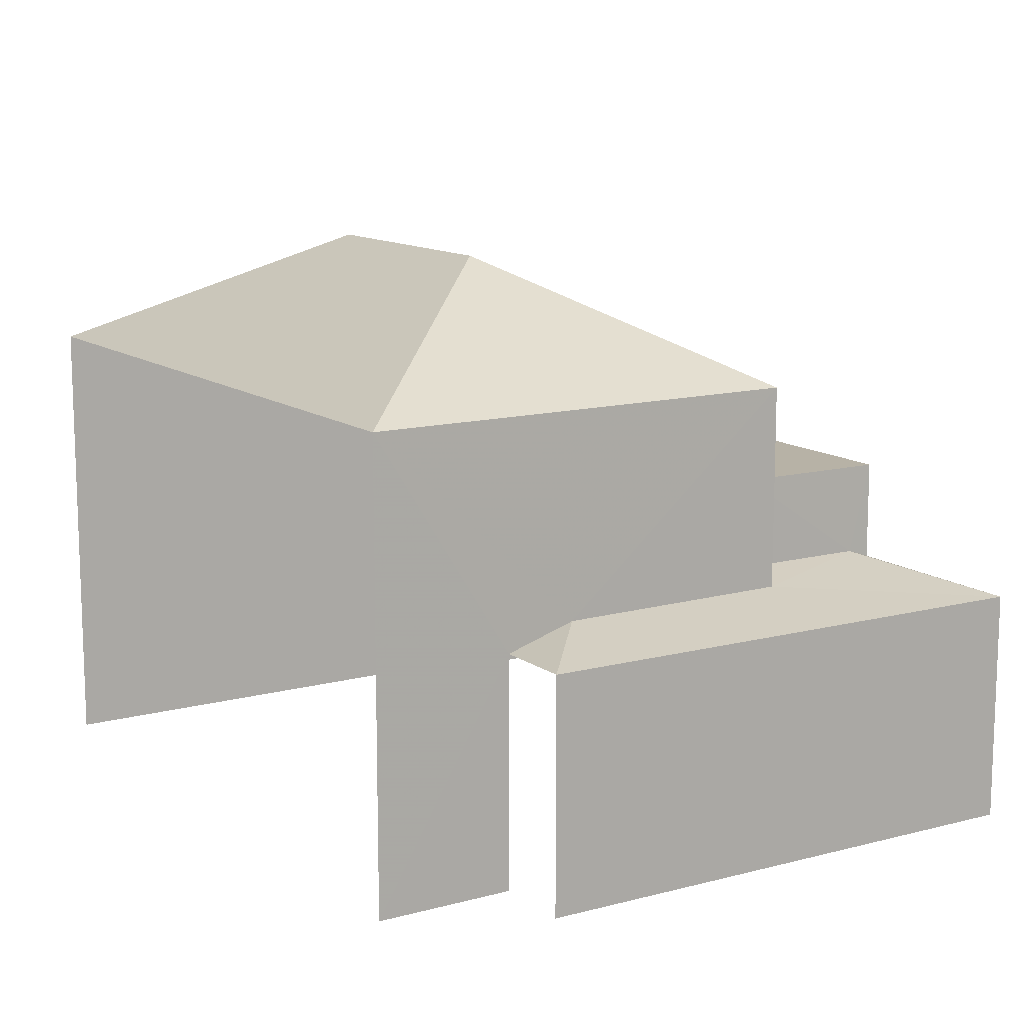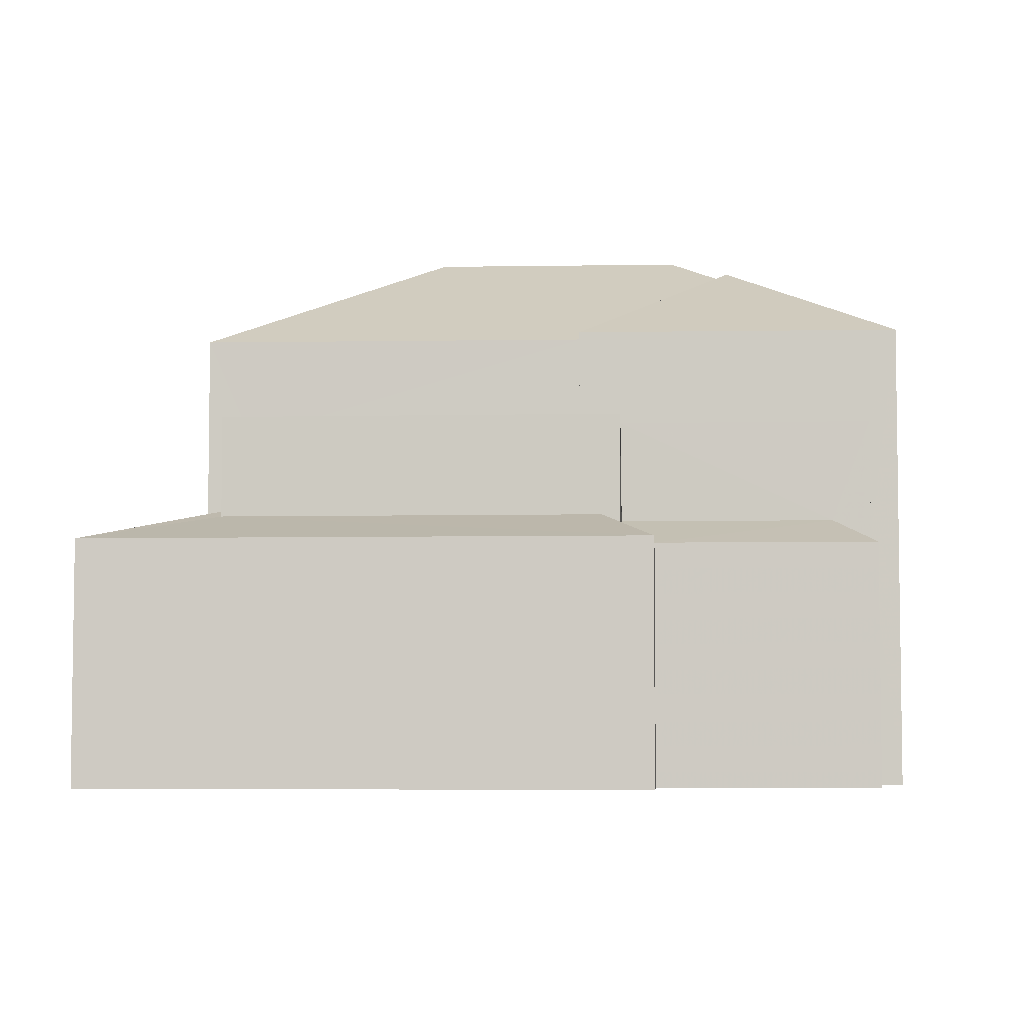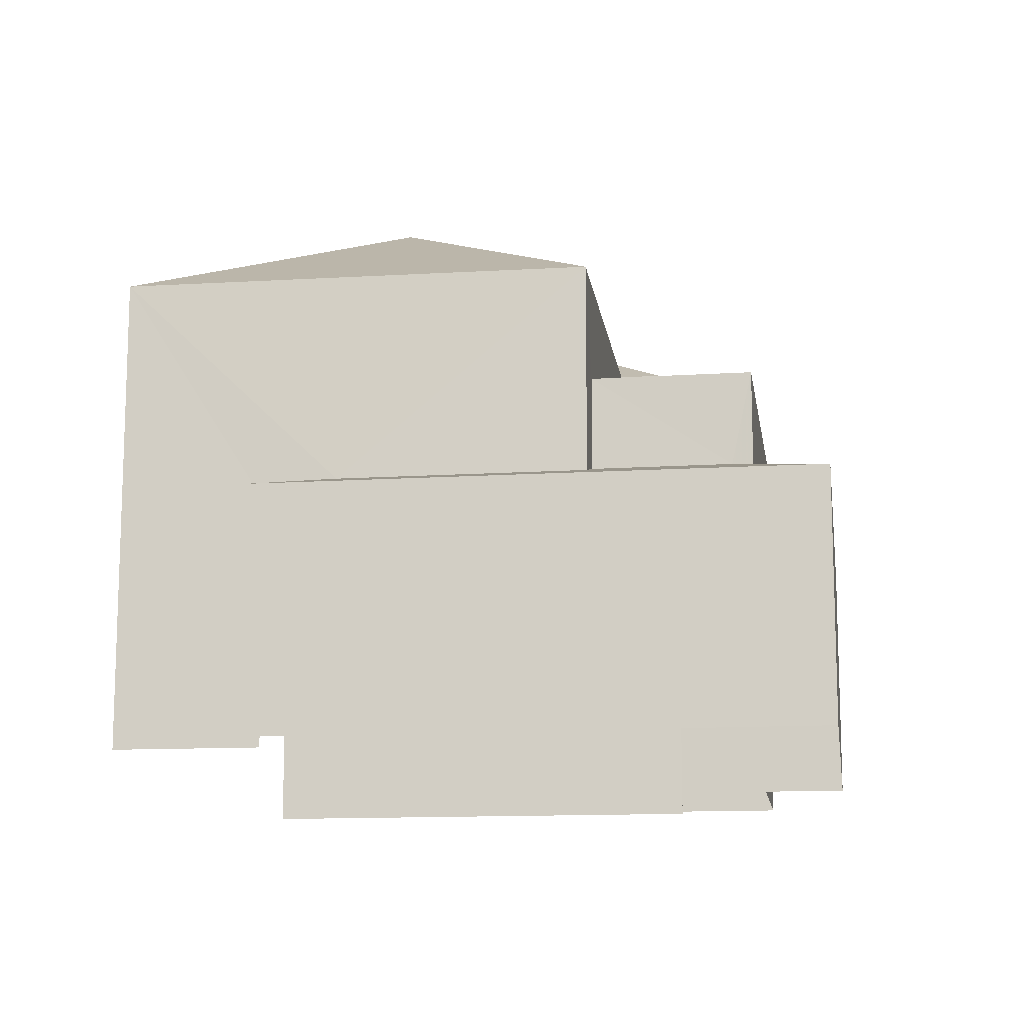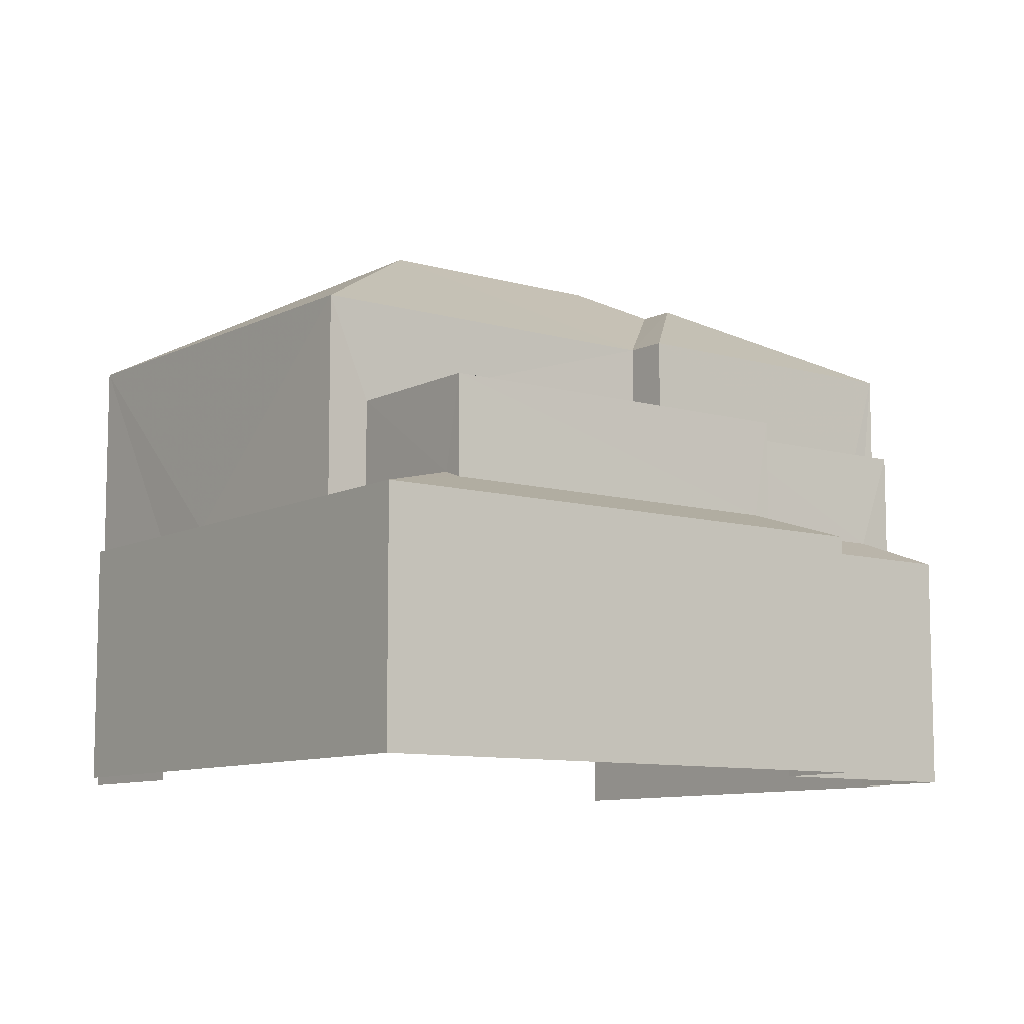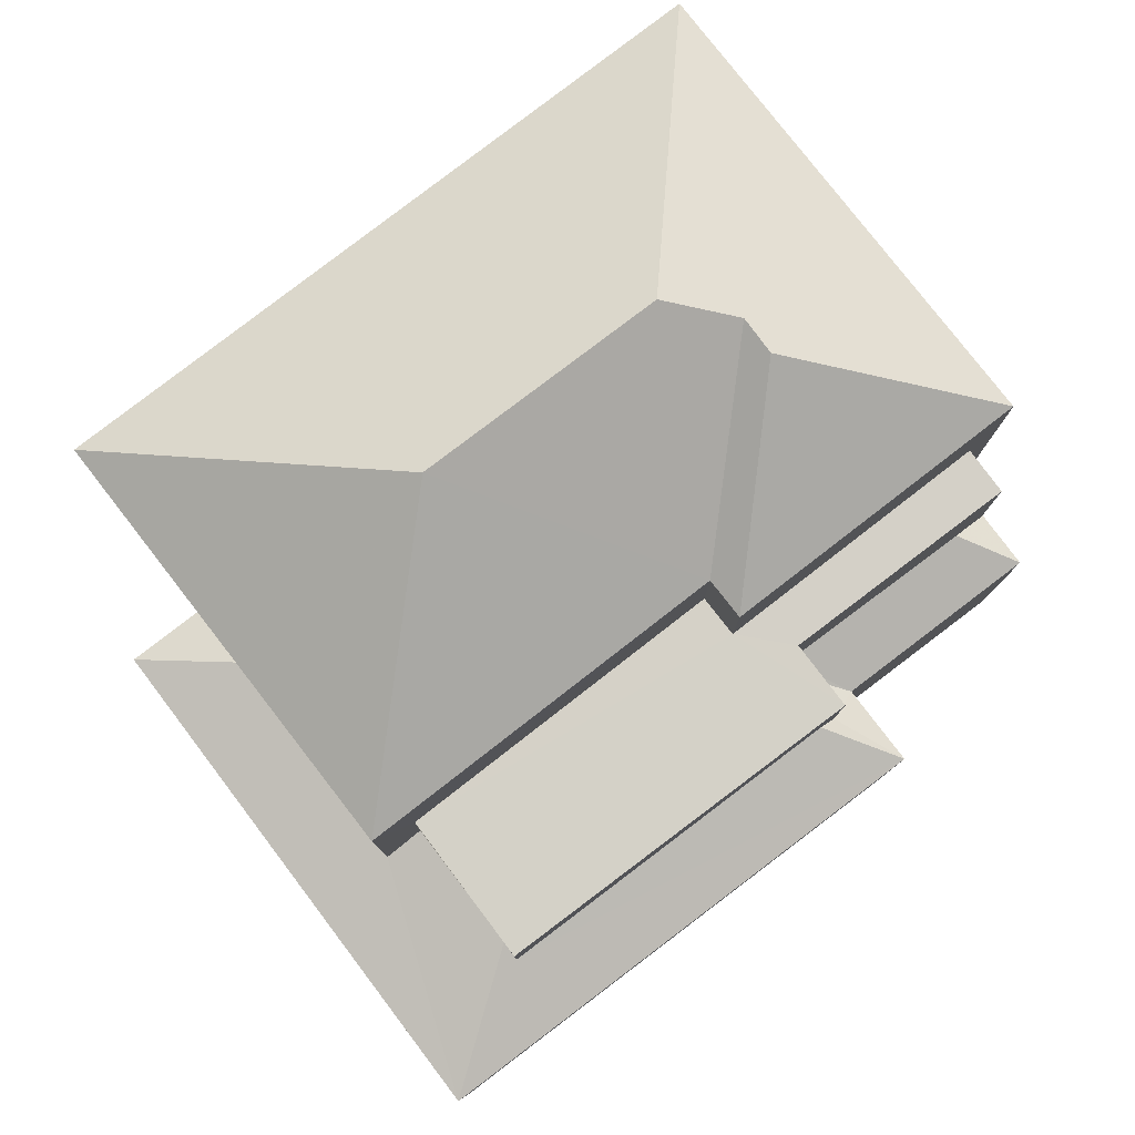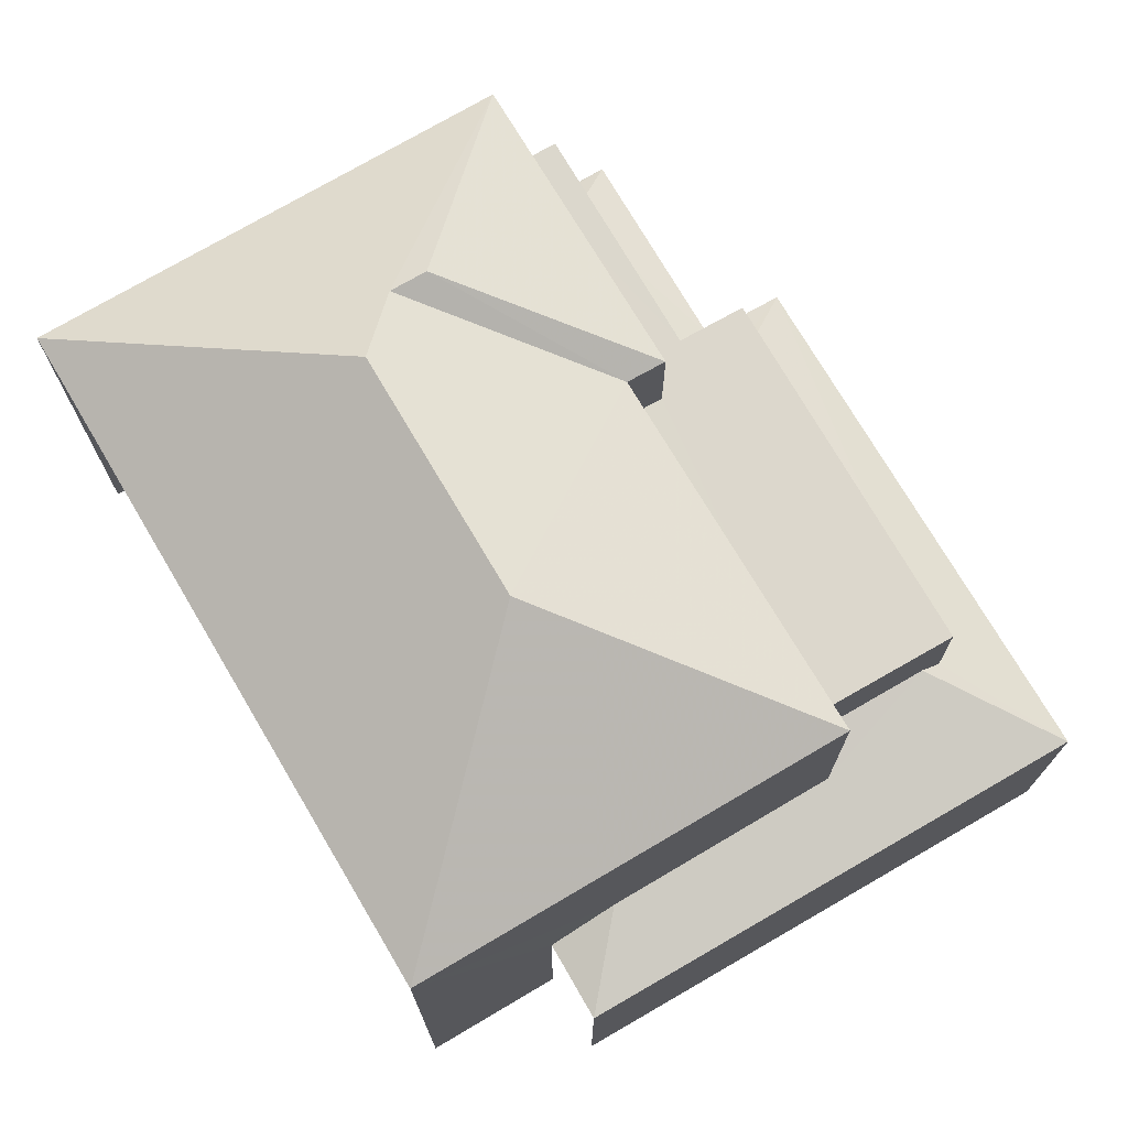
<metadata>
{"format":"obj","ext":"obj","renderer":"f3d","projection":"perspective","resolution":1024,"background":"white","views":[{"elev":12.4,"azim":-111.4,"up":"+Z"},{"elev":-5.4,"azim":13.7,"up":"+Z"},{"elev":-12.8,"azim":-71.6,"up":"+Z"},{"elev":-9.3,"azim":-26.9,"up":"+Z"},{"elev":79.8,"azim":-27.0,"up":"+Z"},{"elev":72.9,"azim":-109.9,"up":"+Z"}]}
</metadata>
<code>
v -2.235e+05 -1.277e+05 16.41
v -2.235e+05 -1.277e+05 16.41
v -2.235e+05 -1.278e+05 16.41
v -2.235e+05 -1.278e+05 16.41
v -2.235e+05 -1.278e+05 16.41
v -2.235e+05 -1.277e+05 16.41
v -2.235e+05 -1.277e+05 16.41
v -2.235e+05 -1.278e+05 16.41
v -2.235e+05 -1.277e+05 16.41
v -2.235e+05 -1.277e+05 16.41
v -2.235e+05 -1.278e+05 19.94
v -2.235e+05 -1.278e+05 19.69
v -2.235e+05 -1.278e+05 20.05
v -2.235e+05 -1.277e+05 20.05
v -2.235e+05 -1.278e+05 19.69
v -2.235e+05 -1.277e+05 24.51
v -2.235e+05 -1.277e+05 22.82
v -2.235e+05 -1.278e+05 22.82
v -2.235e+05 -1.277e+05 19.99
v -2.235e+05 -1.277e+05 19.69
v -2.235e+05 -1.278e+05 20
v -2.235e+05 -1.278e+05 19.69
v -2.235e+05 -1.278e+05 20.16
v -2.235e+05 -1.277e+05 20.16
v -2.235e+05 -1.277e+05 19.69
v -2.235e+05 -1.277e+05 19.71
v -2.235e+05 -1.277e+05 19.71
v -2.235e+05 -1.277e+05 22.82
v -2.235e+05 -1.277e+05 24.08
v -2.235e+05 -1.277e+05 22.82
v -2.235e+05 -1.277e+05 22.82
v -2.235e+05 -1.277e+05 24.08
v -2.235e+05 -1.277e+05 19.69
v -2.235e+05 -1.278e+05 19.94
v -2.235e+05 -1.278e+05 20.06
v -2.235e+05 -1.278e+05 19.69
v -2.235e+05 -1.278e+05 20.06
v -2.235e+05 -1.277e+05 22.82
v -2.235e+05 -1.277e+05 24.51
v -2.235e+05 -1.277e+05 21.42
v -2.235e+05 -1.277e+05 21.42
v -2.235e+05 -1.278e+05 21.42
v -2.235e+05 -1.278e+05 21.42
v -2.235e+05 -1.277e+05 21.42
v -2.235e+05 -1.278e+05 21.42
v -2.235e+05 -1.277e+05 21.42
v -2.235e+05 -1.277e+05 21.42
f 1 2 3
f 4 3 5
f 2 6 7
f 8 5 9
f 10 9 7
f 3 2 5
f 5 2 7
f 9 5 7
f 2 1 20
f 33 2 20
f 17 7 6
f 17 38 7
f 11 12 13
f 13 12 14
f 12 15 14
f 16 17 18
f 19 20 21
f 20 22 21
f 21 23 24
f 21 22 23
f 15 25 26
f 25 27 26
f 14 15 26
f 28 29 30
f 31 30 29
f 32 31 29
f 19 33 20
f 34 12 11
f 35 36 34
f 34 36 12
f 36 37 22
f 22 37 23
f 35 37 36
f 38 17 16
f 39 38 16
f 40 41 42
f 43 42 44
f 43 44 45
f 45 44 46
f 46 44 47
f 42 41 44
f 38 32 28
f 28 32 29
f 39 32 38
f 18 31 16
f 31 32 39
f 31 39 16
f 14 42 13
f 26 40 14
f 14 40 42
f 27 40 26
f 27 41 40
f 12 4 5
f 12 36 4
f 44 30 31
f 47 44 31
f 35 45 37
f 34 43 35
f 35 43 45
f 22 1 3
f 22 20 1
f 23 45 46
f 46 24 23
f 37 45 23
f 9 10 25
f 10 28 25
f 41 30 44
f 41 28 30
f 27 25 41
f 25 28 41
f 9 15 8
f 9 25 15
f 33 6 2
f 6 33 17
f 21 18 19
f 18 17 19
f 19 17 33
f 21 46 18
f 46 31 18
f 46 47 31
f 21 24 46
f 34 11 43
f 11 13 42
f 11 42 43
f 38 10 7
f 38 28 10
f 12 5 8
f 15 12 8
f 36 3 4
f 36 22 3

</code>
